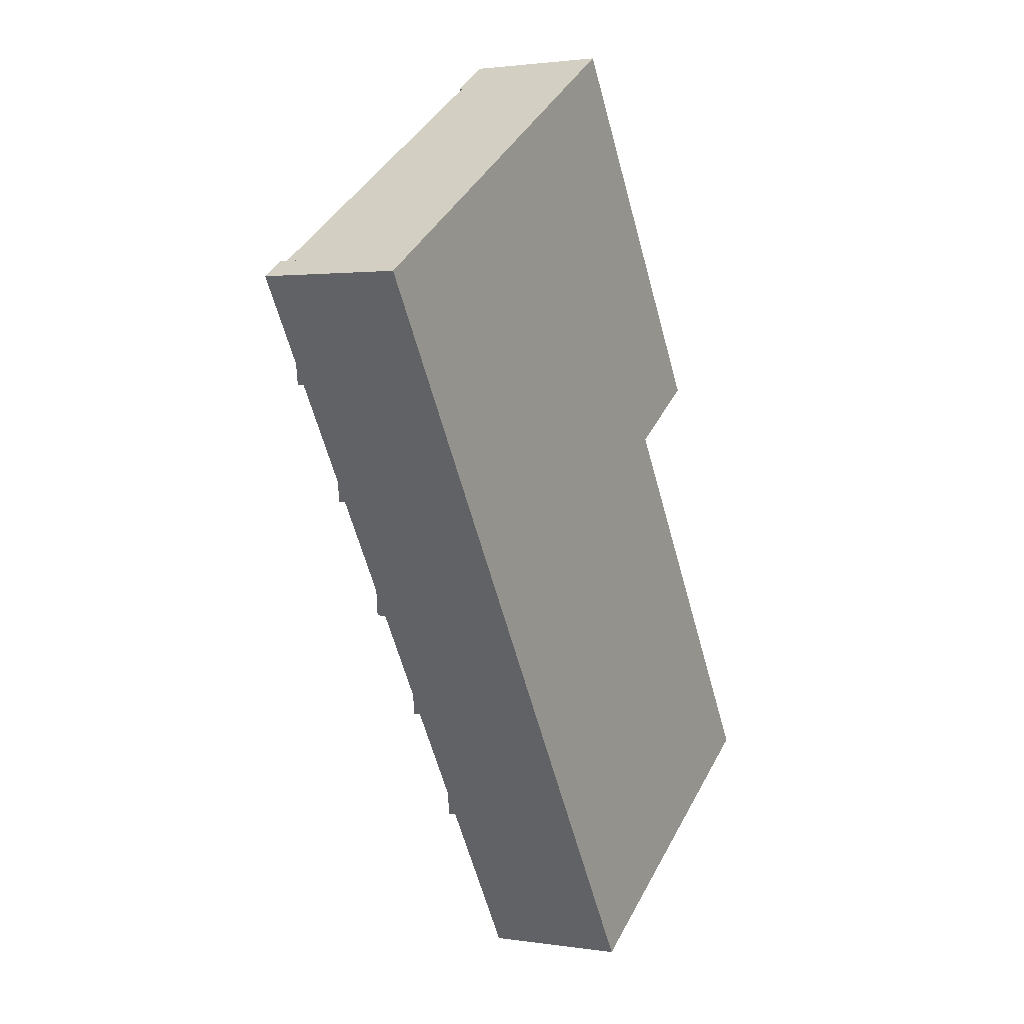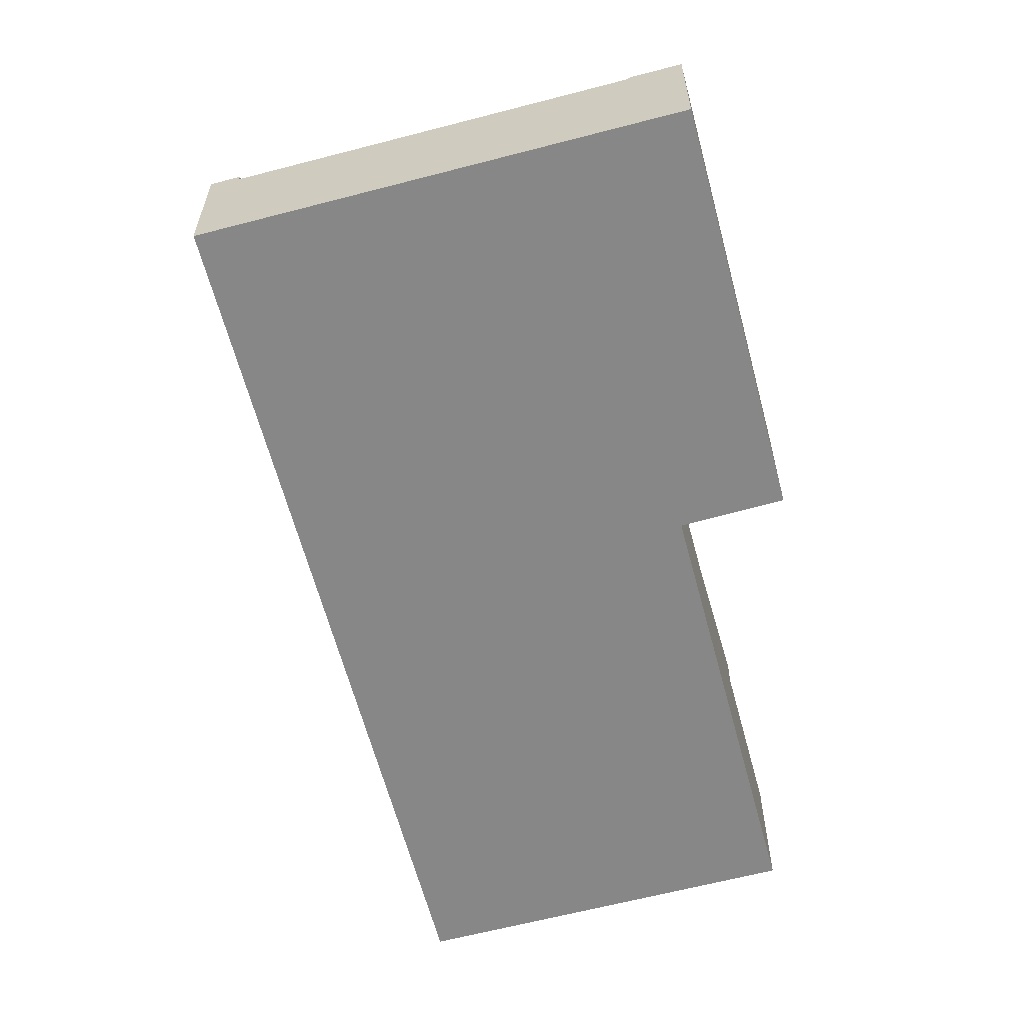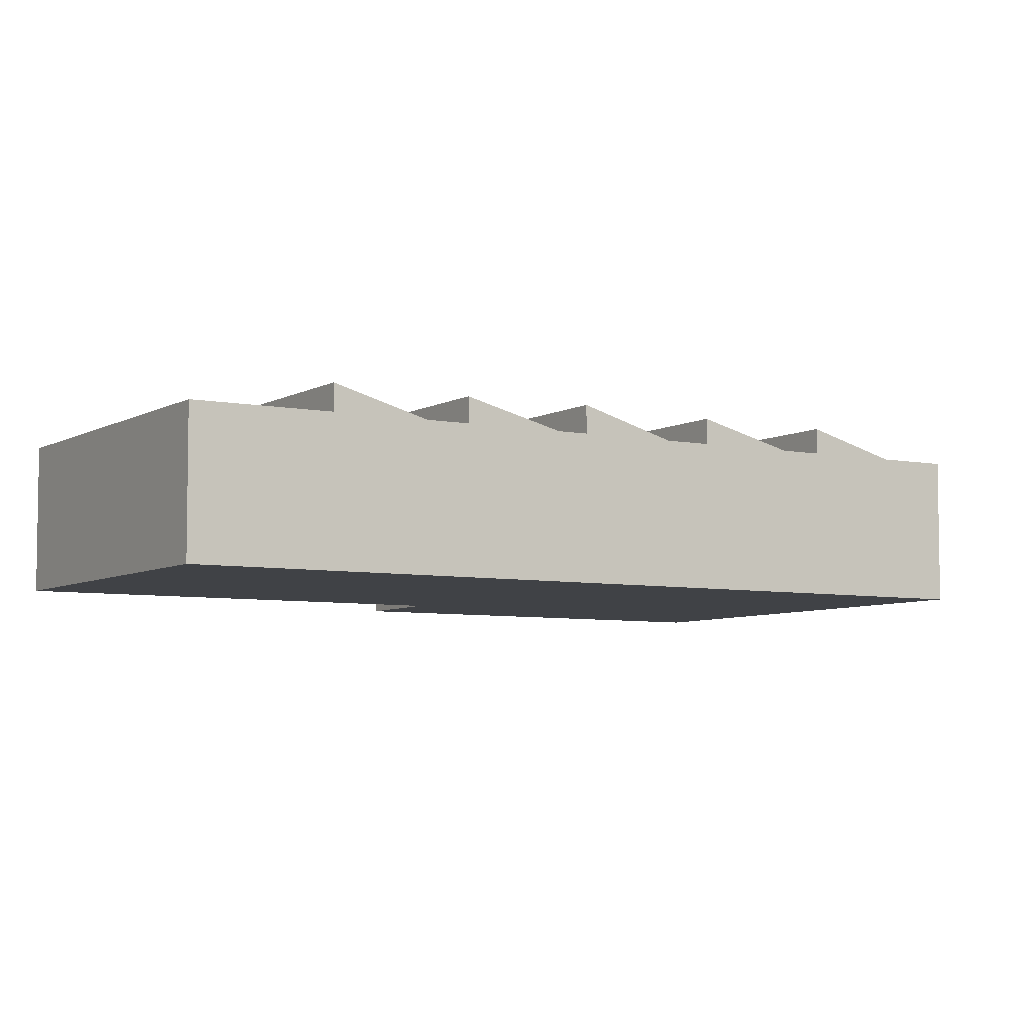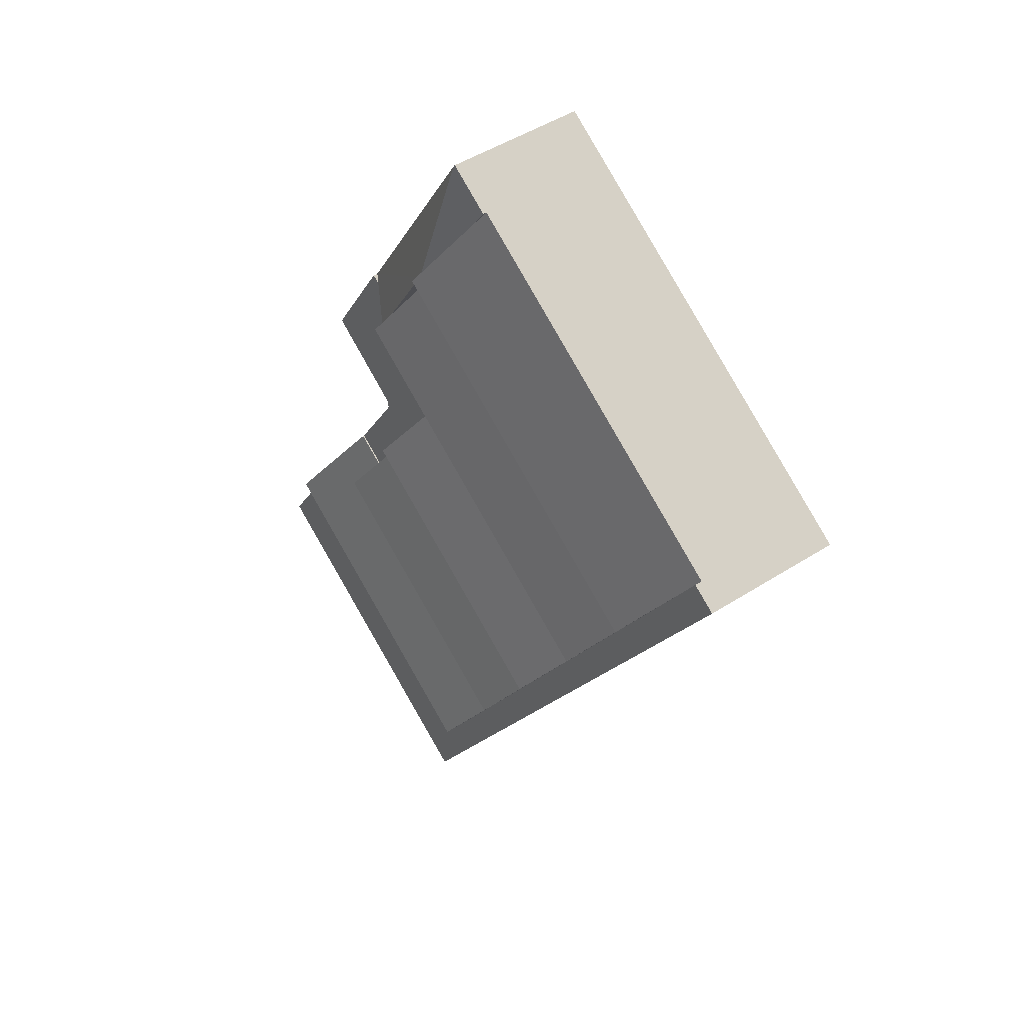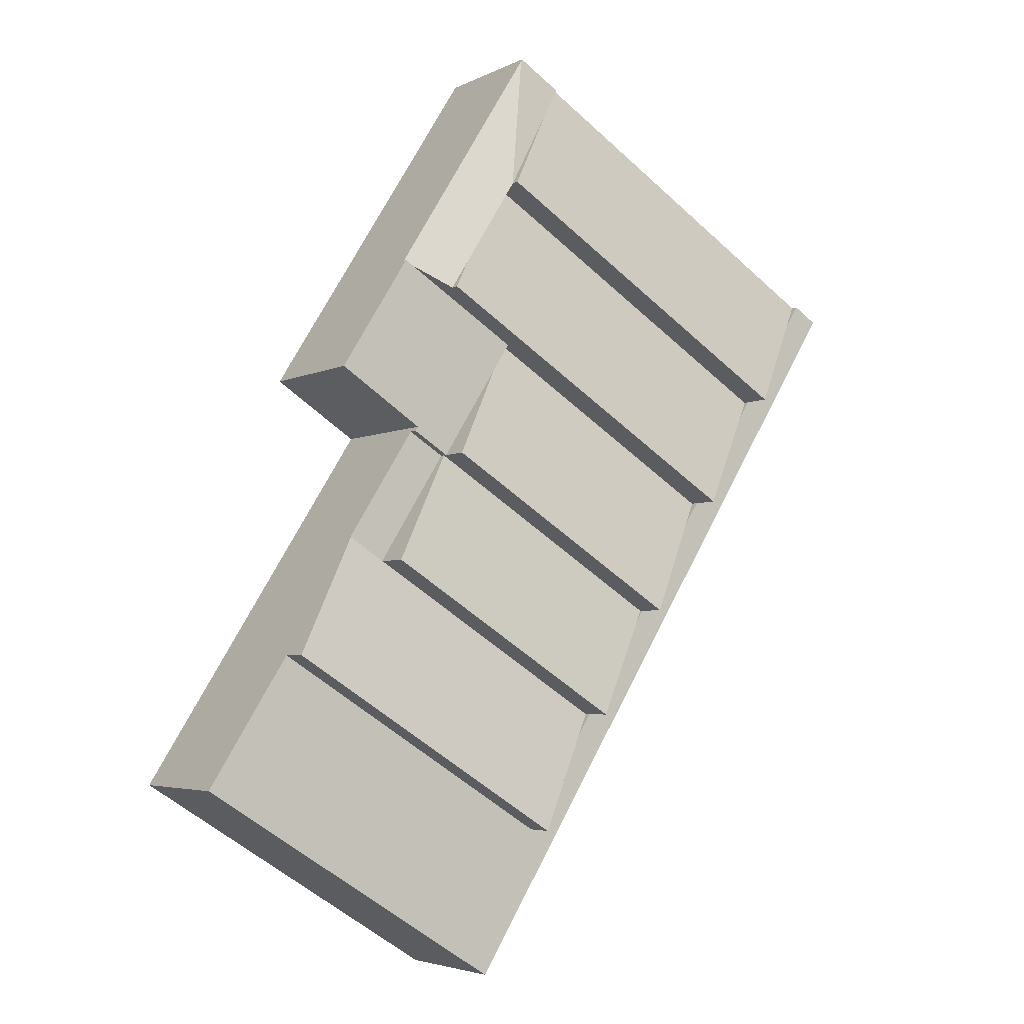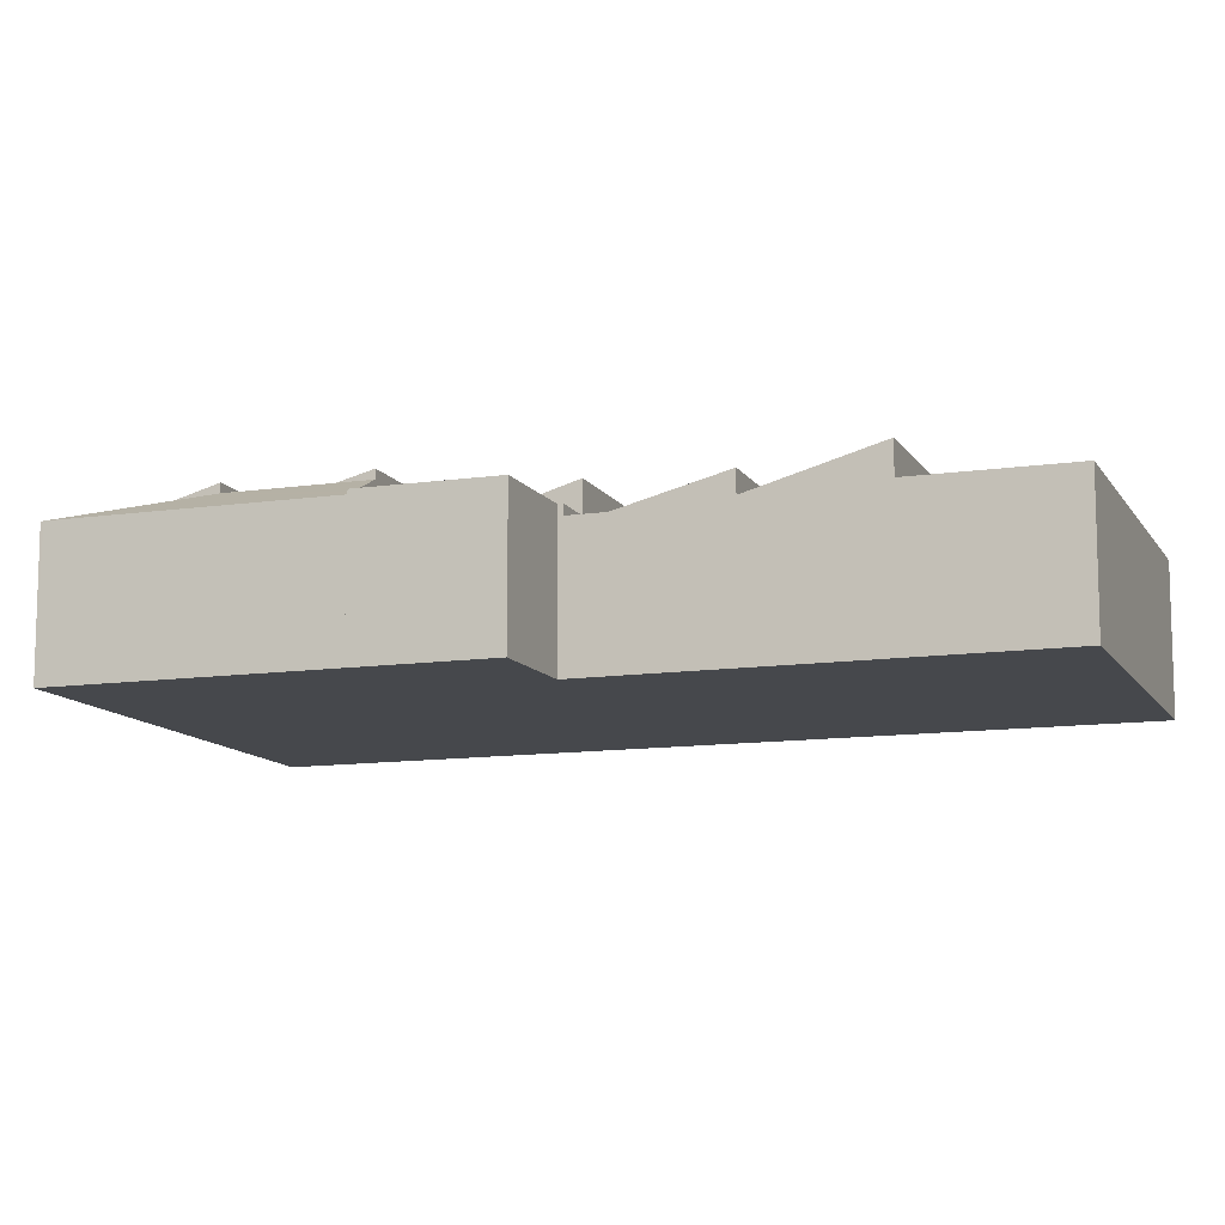
<metadata>
{"format":"obj","ext":"obj","renderer":"f3d","projection":"perspective","resolution":1024,"background":"white","views":[{"elev":1.9,"azim":-61.0,"up":"+Z"},{"elev":-62.4,"azim":-17.2,"up":"+Y"},{"elev":-6.1,"azim":-153.4,"up":"+Y"},{"elev":47.2,"azim":-126.1,"up":"+Z"},{"elev":-4.2,"azim":147.3,"up":"+Z"},{"elev":-11.4,"azim":77.5,"up":"+Y"}]}
</metadata>
<code>
v  1.335 7.478 0.839
v  3.814 7.478 -6.083
v  0 7.478 4.579e-16
v  2.072 7.478 -0.338
v  5.149 7.478 -5.245
v  7.714 7.478 -12.3
v  5.784 7.478 -6.257
v  9.048 7.478 -11.46
v  11.71 7.478 -18.68
v  9.864 7.478 -12.76
v  13.05 7.478 -17.84
v  15.4 7.478 -24.56
v  13.38 7.478 -18.37
v  16.73 7.478 -23.72
v  19.35 7.478 -30.86
v  17.46 7.478 -24.87
v  20.68 7.478 -30.02
v  23.67 7.478 -37.75
v  33.88 7.478 -21.73
v  35.84 7.478 -20.5
v  40.17 7.478 -27.39
v  25 7.478 -36.91
v  38.2 7.478 -28.62
v  35.84 1.255e-15 -20.5
v  40.17 1.677e-15 -27.39
v  1.335 -5.137e-17 0.839
v  2.072 2.07e-17 -0.338
v  5.149 3.212e-16 -5.245
v  5.784 3.831e-16 -6.257
v  9.048 7.02e-16 -11.46
v  9.864 7.815e-16 -12.76
v  13.05 1.092e-15 -17.84
v  13.38 1.125e-15 -18.37
v  16.73 1.452e-15 -23.72
v  17.46 1.523e-15 -24.87
v  20.68 1.838e-15 -30.02
v  33.88 1.33e-15 -21.73
v  0 0 0
v  38.2 1.753e-15 -28.62
v  25 2.26e-15 -36.91
v  23.67 2.312e-15 -37.75
v  19.35 1.89e-15 -30.86
v  15.4 1.504e-15 -24.56
v  11.71 1.144e-15 -18.68
v  7.714 7.533e-16 -12.3
v  3.814 3.725e-16 -6.083
v  22.25 9.077 -3.172
v  9.048 9.077 -11.46
v  26.5 9.077 -0.499
v  25.52 8.597 1.063
v  22.6 7.167 5.72
v  5.149 7.167 -5.245
v  22.6 -3.502e-16 5.72
v  26.5 3.055e-17 -0.499
v  25.52 -6.509e-17 1.063
v  22.25 1.942e-16 -3.172
v  33.88 9.159 -21.73
v  20.68 9.159 -30.02
v  35.84 9.159 -20.5
v  31.88 7.101 -14.21
v  16.73 7.101 -23.72
v  29.93 7.101 -15.43
v  31.88 8.699e-16 -14.21
v  29.93 9.448e-16 -15.43
v  26.24 7.548 -9.548
v  28.04 7.548 -8.102
v  28.18 7.548 -8.331
v  30.33 7.548 -6.604
v  28.81 7.548 0.951
v  32.6 7.548 -5.122
v  23.19 7.548 -4.677
v  28.38 7.55 0.683
v  26.5 7.548 -0.499
v  22.25 7.548 -3.172
v  28.81 -5.823e-17 0.951
v  28.38 -4.182e-17 0.683
v  32.6 3.136e-16 -5.122
v  28.04 4.961e-16 -8.102
v  28.18 5.101e-16 -8.331
v  30.33 4.044e-16 -6.604
v  26.24 5.846e-16 -9.548
v  23.19 2.864e-16 -4.677
v  26.24 7.319 -9.548
v  13.05 7.319 -17.84
v  16.73 9.093 -23.72
v  29.93 9.093 -15.43
v  26.24 7.033 -9.548
v  31.88 7.033 -14.21
v  29.93 7.033 -15.43
v  28.18 7.033 -8.331
v  24.93 7.31 7.18
v  22.6 8.597 5.72
v  21.21 7.31 13.14
v  28.81 7.312 0.951
v  26.5 8.595 -0.499
v  19.85 7.649 10.1
v  18.79 7.281 11.8
v  21.13 7.281 13.27
v  21.13 -8.127e-16 13.27
v  21.21 -8.047e-16 13.14
v  24.93 -4.396e-16 7.18
v  18.79 -7.227e-16 11.8
v  19.85 -6.185e-16 10.1
v  18.79 7.095 11.8
v  1.335 7.095 0.839
v  5.149 9.077 -5.245
v  22.6 9.077 5.72
v  13.05 9.216 -17.84
v  26.24 9.216 -9.548
v  22.25 7.033 -3.172
v  9.048 7.033 -11.46
g defaultobject
f 1 2 3
f 2 1 4
f 2 4 5
f 2 5 6
f 6 5 7
f 6 7 8
f 6 8 9
f 9 8 10
f 9 10 11
f 9 11 12
f 12 11 13
f 12 13 14
f 12 14 15
f 15 14 16
f 15 16 17
f 15 17 18
f 18 17 19
f 18 19 20
f 18 20 21
f 18 21 22
f 22 21 23
f 24 21 20
f 21 24 25
f 26 4 1
f 4 26 5
f 5 26 27
f 5 27 28
f 5 28 7
f 7 28 8
f 8 28 29
f 8 29 30
f 8 30 10
f 10 30 11
f 11 30 31
f 11 31 32
f 11 32 13
f 13 32 14
f 14 32 33
f 14 33 34
f 14 34 16
f 16 34 17
f 17 34 35
f 17 35 36
f 36 19 17
f 19 36 37
f 19 37 20
f 20 37 24
f 38 1 3
f 1 38 26
f 25 23 21
f 23 25 22
f 22 25 39
f 22 39 40
f 22 40 18
f 18 40 41
f 41 15 18
f 15 41 42
f 15 42 12
f 12 42 43
f 12 43 9
f 9 43 44
f 9 44 6
f 6 44 45
f 6 45 2
f 2 45 46
f 2 46 3
f 3 46 38
f 38 46 26
f 27 26 46
f 28 27 46
f 45 28 46
f 29 28 45
f 30 29 45
f 44 30 45
f 31 30 44
f 32 31 44
f 43 32 44
f 33 32 43
f 34 33 43
f 42 34 43
f 35 34 42
f 36 35 42
f 41 36 42
f 37 36 41
f 40 37 41
f 24 37 40
f 39 24 40
f 25 24 39
f 7 47 48
f 47 7 49
f 49 7 50
f 50 7 51
f 51 7 52
f 28 51 52
f 51 28 53
f 53 50 51
f 50 53 49
f 49 53 54
f 54 53 55
f 54 47 49
f 47 54 48
f 48 54 56
f 48 56 30
f 30 7 48
f 7 30 52
f 52 30 28
f 28 30 29
f 56 29 30
f 29 56 28
f 28 56 53
f 53 56 54
f 53 54 55
f 16 57 58
f 57 16 59
f 59 16 60
f 60 16 61
f 60 61 62
f 62 63 60
f 63 62 61
f 63 61 64
f 64 61 34
f 60 24 59
f 24 60 63
f 24 57 59
f 57 24 58
f 58 24 36
f 36 24 37
f 36 16 58
f 16 36 61
f 61 36 34
f 34 36 35
f 64 24 63
f 24 64 37
f 37 64 34
f 37 34 36
f 36 34 35
f 65 66 67
f 68 69 70
f 69 68 66
f 69 66 65
f 69 65 71
f 69 71 72
f 72 71 73
f 73 71 74
f 56 73 74
f 73 56 69
f 69 56 75
f 75 56 54
f 75 54 76
f 69 72 73
f 75 70 69
f 70 75 77
f 78 67 66
f 67 78 79
f 77 68 70
f 68 77 66
f 66 77 78
f 78 77 80
f 79 65 67
f 65 79 81
f 81 71 65
f 71 81 74
f 74 81 56
f 56 81 82
f 79 82 81
f 82 79 78
f 82 78 80
f 82 80 77
f 82 77 56
f 56 77 75
f 56 75 54
f 54 75 76
f 83 13 84
f 13 83 85
f 85 83 86
f 83 64 86
f 64 83 81
f 64 85 86
f 85 64 34
f 34 13 85
f 13 34 84
f 84 34 32
f 32 34 33
f 32 83 84
f 83 32 81
f 32 64 81
f 64 32 33
f 64 33 34
f 87 88 89
f 88 87 90
f 81 90 87
f 90 81 79
f 79 88 90
f 88 79 63
f 63 89 88
f 89 63 64
f 64 87 89
f 87 64 81
f 81 63 79
f 63 81 64
f 91 92 93
f 92 91 94
f 92 94 72
f 92 72 95
f 92 95 50
f 96 93 92
f 93 96 97
f 93 97 98
f 99 93 98
f 93 99 91
f 91 99 94
f 94 99 100
f 94 100 101
f 94 101 75
f 72 54 95
f 54 72 94
f 54 94 75
f 54 75 76
f 54 50 95
f 50 54 92
f 92 54 96
f 96 54 55
f 96 55 53
f 96 53 97
f 97 53 102
f 102 53 103
f 102 98 97
f 98 102 99
f 101 76 75
f 76 101 54
f 54 101 55
f 55 101 53
f 53 101 100
f 53 100 103
f 103 100 102
f 102 100 99
f 104 4 105
f 4 104 106
f 106 104 107
f 107 104 96
f 102 96 104
f 96 102 107
f 107 102 53
f 53 102 103
f 53 106 107
f 106 53 28
f 28 4 106
f 4 28 105
f 105 28 26
f 26 28 27
f 26 104 105
f 104 26 102
f 103 28 53
f 28 103 102
f 28 102 26
f 28 26 27
f 108 71 109
f 71 108 110
f 110 108 10
f 110 10 111
f 30 110 111
f 110 30 56
f 71 81 109
f 81 71 110
f 81 110 56
f 81 56 82
f 81 108 109
f 108 81 32
f 32 10 108
f 10 32 111
f 111 32 30
f 30 32 31
f 82 32 81
f 32 82 56
f 32 56 31
f 31 56 30

</code>
